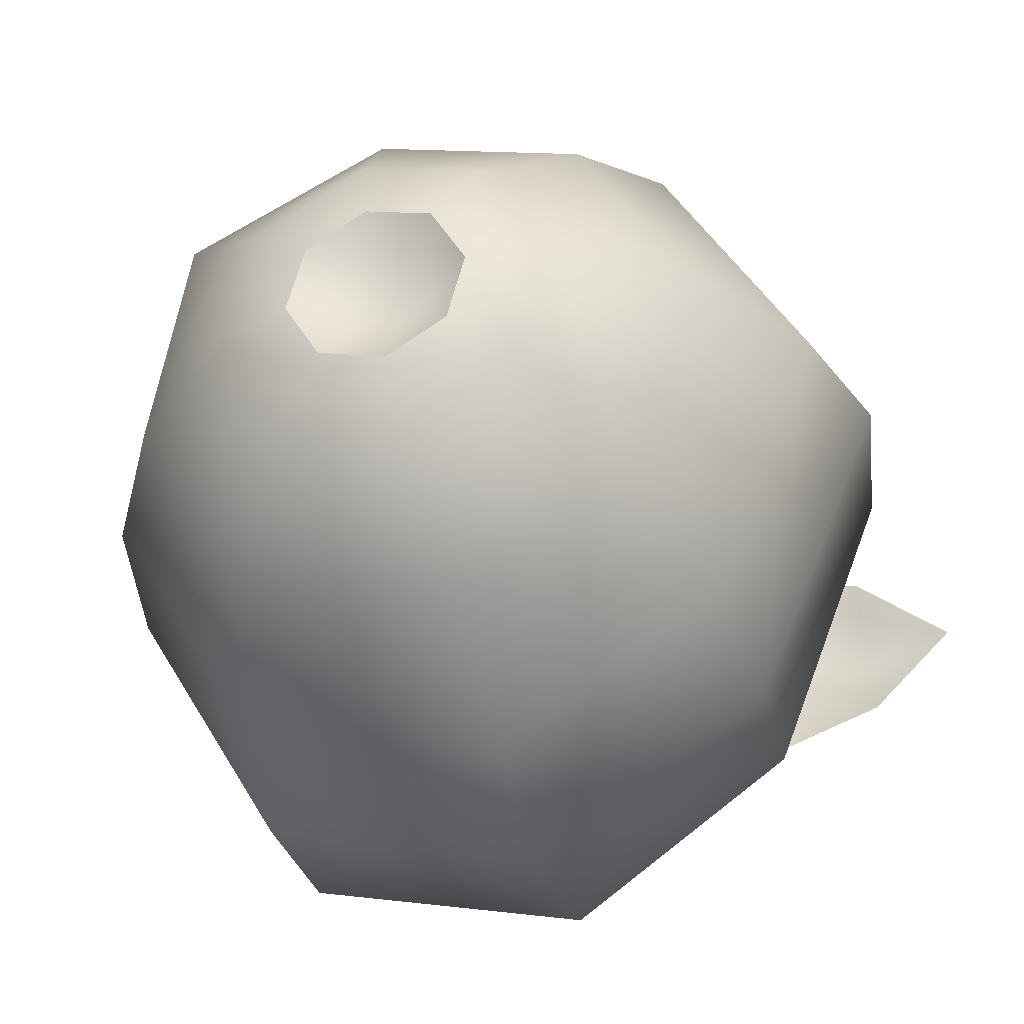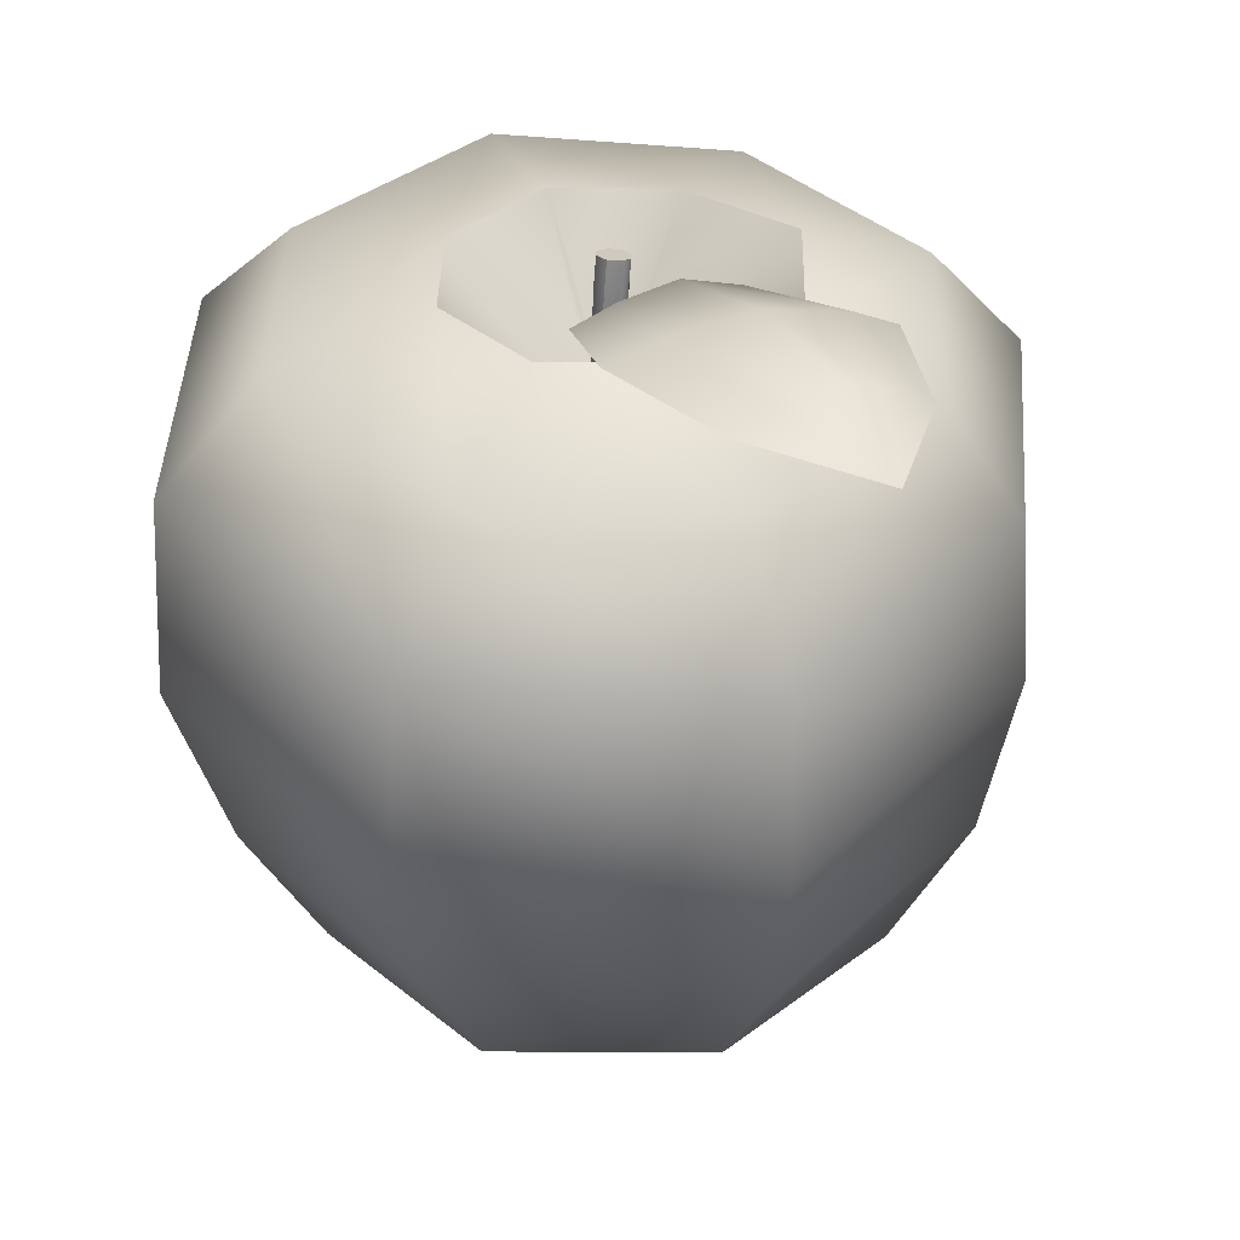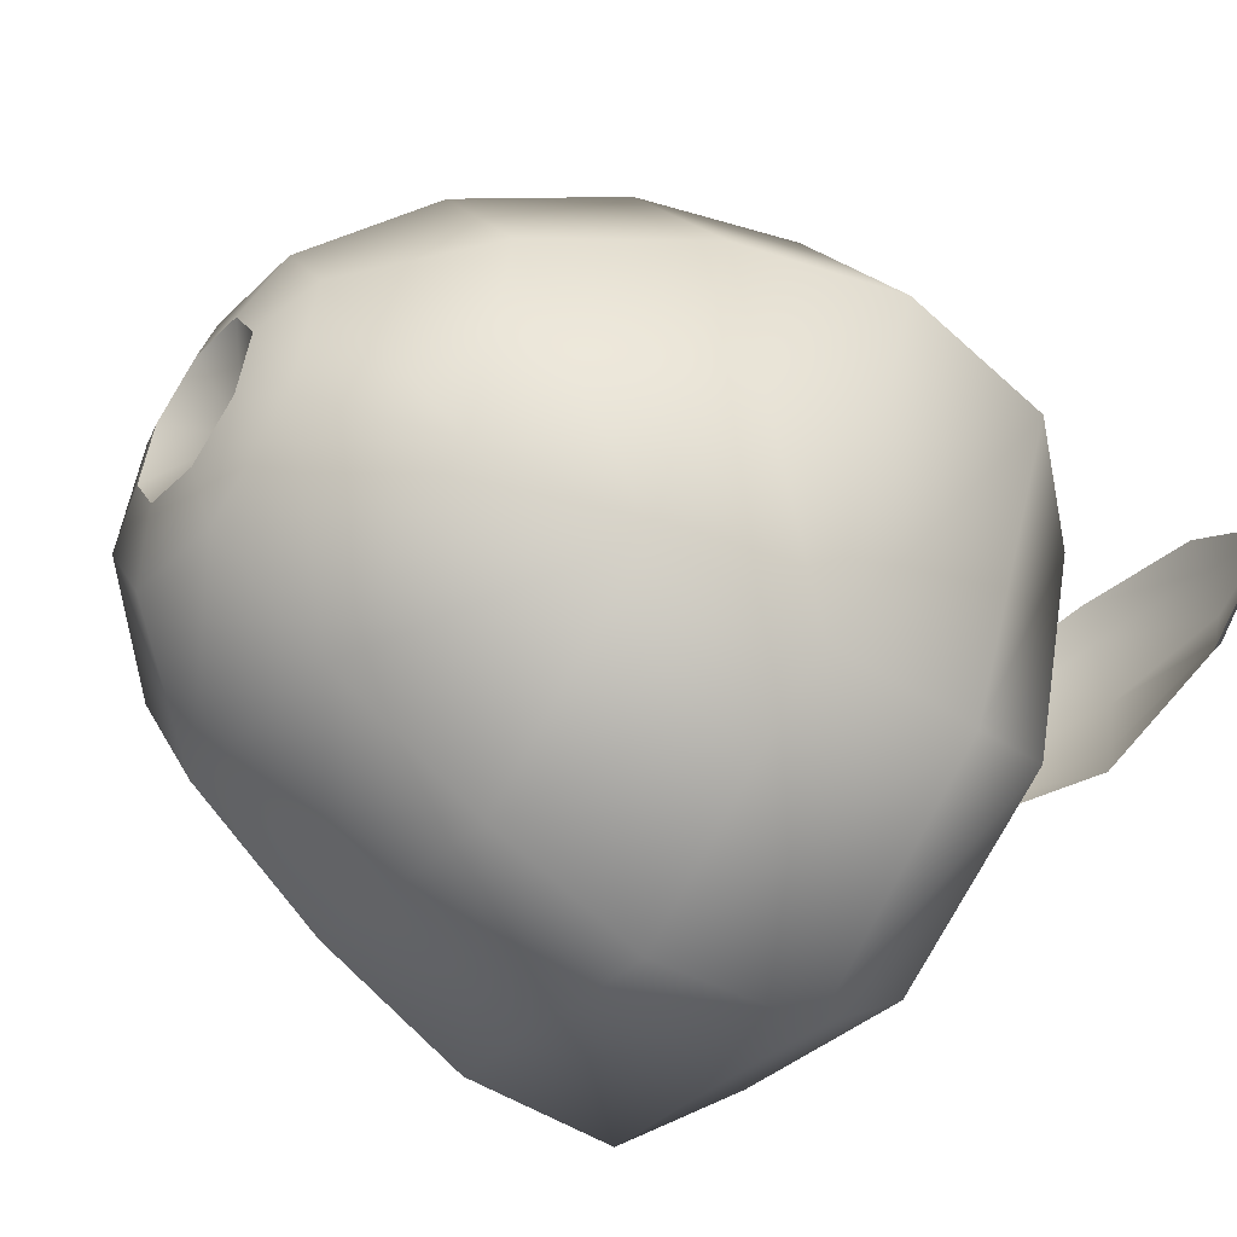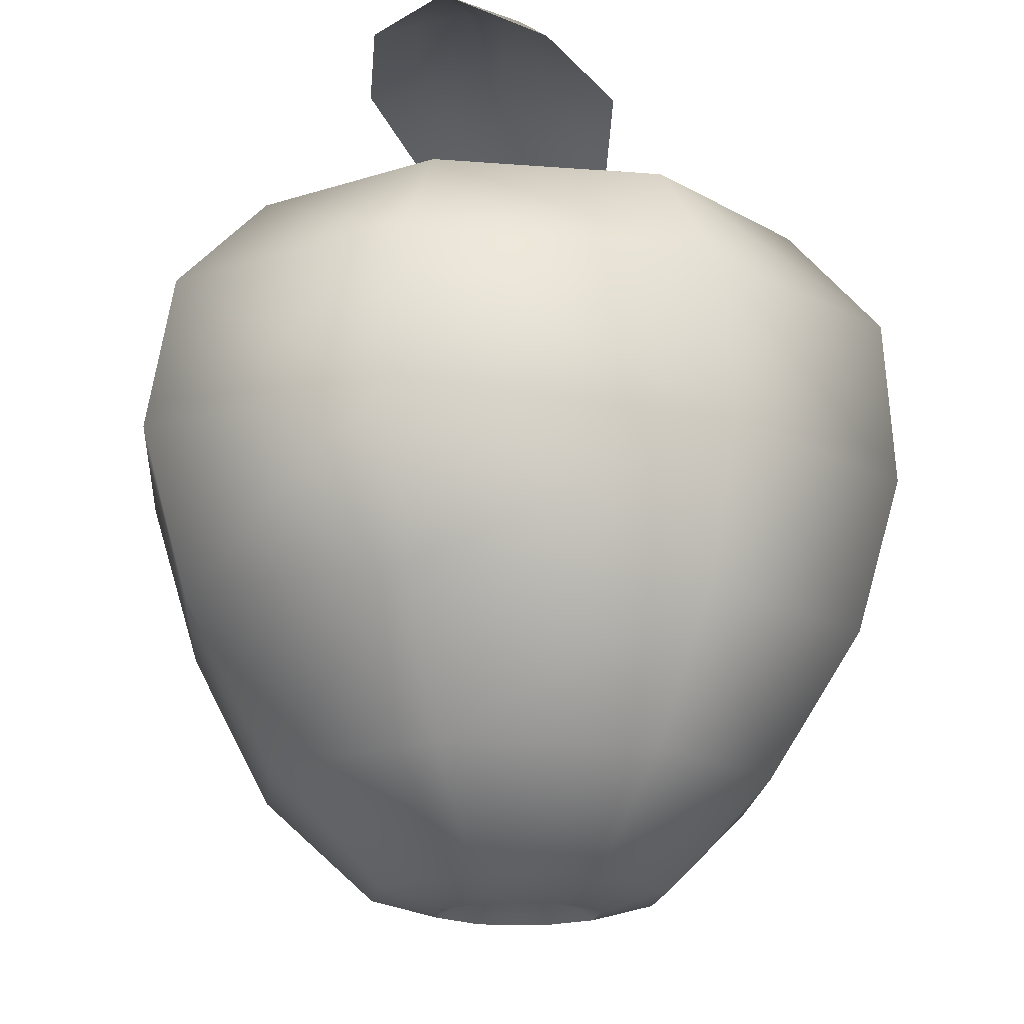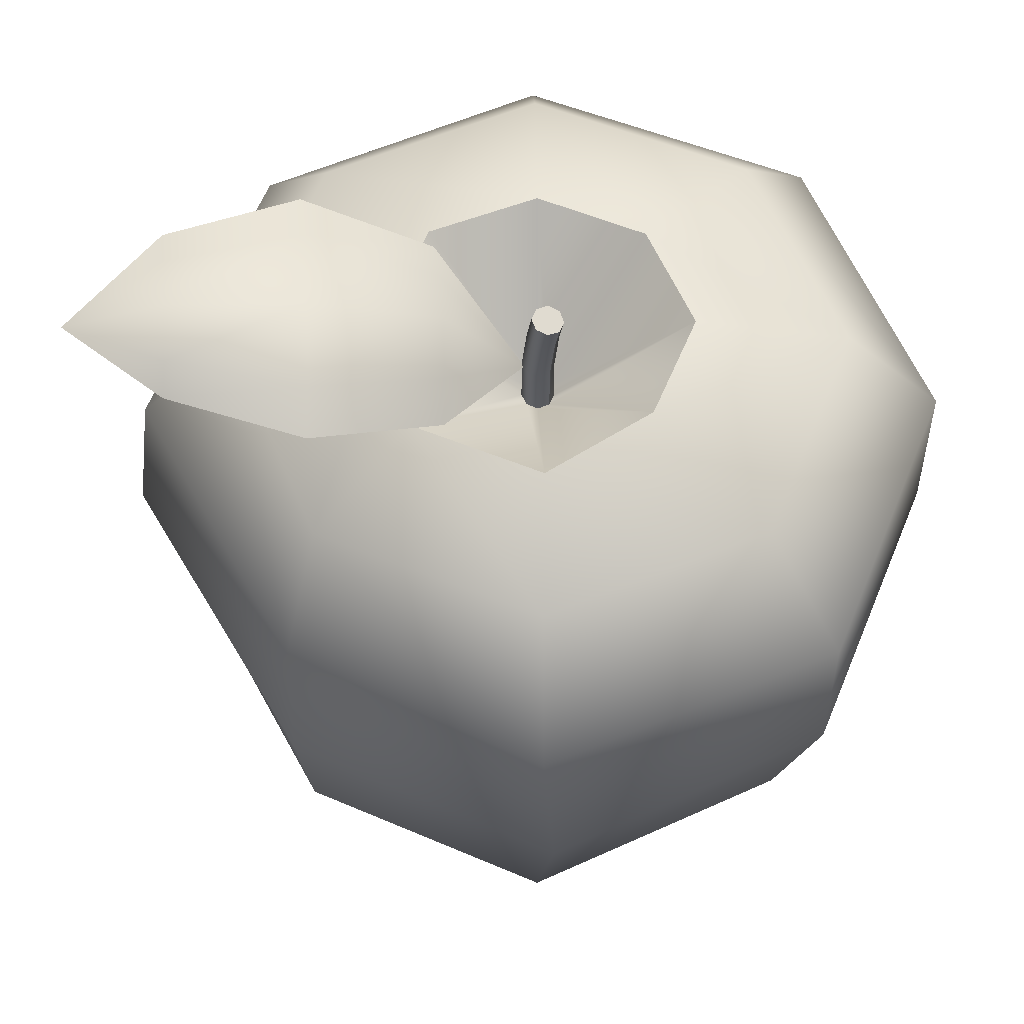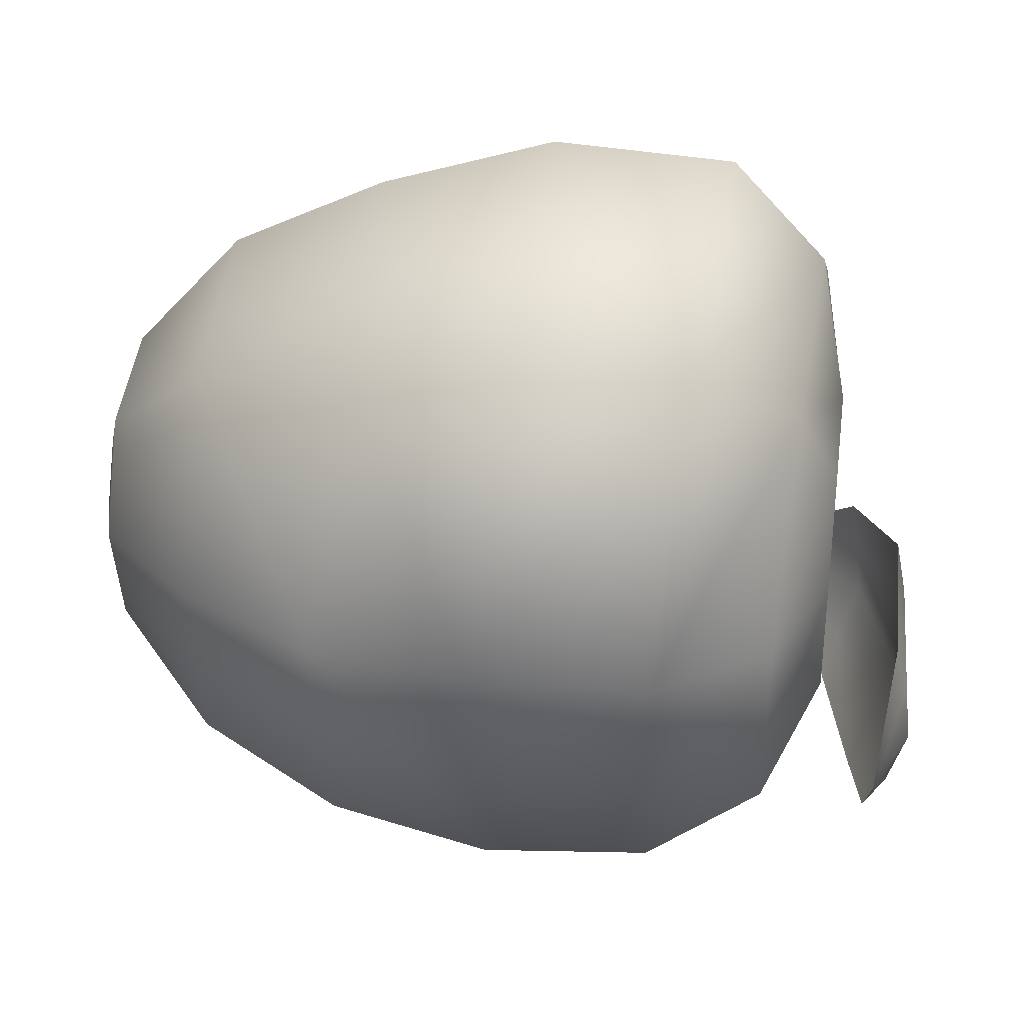
<metadata>
{"format":"obj","ext":"obj","renderer":"f3d","projection":"perspective","resolution":1024,"background":"white","views":[{"elev":-32.5,"azim":14.1,"up":"+Z"},{"elev":36.7,"azim":59.9,"up":"+Y"},{"elev":-48.2,"azim":52.7,"up":"+Z"},{"elev":-16.4,"azim":97.4,"up":"+Y"},{"elev":57.2,"azim":171.7,"up":"+Y"},{"elev":34.1,"azim":98.0,"up":"+Z"}]}
</metadata>
<code>
g apple
v 0.003881 -0.4179 -0.02192
v -0.009414 -0.4711 0.07494
v 0.06276 -0.4711 0.05784
v -0.07399 -0.4711 0.03505
v -0.09298 -0.4711 -0.03807
v -0.05499 -0.4711 -0.1017
v 0.003881 -0.4179 -0.02192
v 0.06276 -0.4711 0.05784
v 0.1007 -0.4711 -0.006729
v 0.08175 -0.4711 -0.07985
v 0.01717 -0.4711 -0.1197
v -0.05499 -0.4711 -0.1017
v 0.2042 0.3332 0.2487
v -0.01891 0.3769 0.1424
v 0.1045 0.3769 0.1129
v -0.0417 0.3437 0.3076
v 0.2688 0.2183 0.3361
v -0.1281 0.3769 0.07589
v -0.05594 0.2373 0.4139
v 0.2888 0.03885 0.3617
v -0.2601 0.3475 0.1737
v -0.3237 0.3522 -0.07605
v -0.1604 0.3769 -0.04851
v -0.09583 0.3769 -0.1577
v -0.1965 0.3332 -0.2926
v -0.4301 0.2373 -0.09314
v -0.2611 0.2183 -0.3799
v -0.3456 0.2449 0.2364
v -0.0379 0.0379 0.4339
v -0.357 0.0417 0.2449
v -0.0303 -0.1558 0.3741
v 0.2546 -0.1511 0.3161
v -0.4358 0.04265 -0.08744
v -0.3256 -0.1615 0.2221
v -0.0379 -0.3296 0.2838
v 0.19 -0.3296 0.2288
v -0.2592 -0.3296 0.1727
v -0.01986 -0.4492 0.1528
v 0.1102 -0.4492 0.1215
v -0.009414 -0.4711 0.07494
v 0.06276 -0.4711 0.05784
v -0.1367 -0.4492 0.08158
v -0.07399 -0.4711 0.03505
v -0.09298 -0.4711 -0.03807
v -0.3921 -0.1577 -0.0827
v -0.1708 -0.4492 -0.05041
v -0.05499 -0.4711 -0.1017
v -0.1025 -0.4492 -0.1663
v -0.3009 -0.3296 -0.0713
v -0.1813 -0.3296 -0.2736
v -0.2288 -0.1511 -0.3362
v -0.262 0.03885 -0.3818
v 0.0637 0.2003 -0.4578
v 0.04946 0.3228 -0.3524
v -0.1965 0.3332 -0.2926
v 0.02762 0.3769 -0.2166
v -0.09583 0.3769 -0.1577
v 0.1568 0.3769 -0.1378
v 0.2688 0.318 -0.2175
v 0.1682 0.3769 0.004666
v 0.3324 0.3228 0.03125
v 0.1045 0.3769 0.1129
v 0.2042 0.3332 0.2487
v 0.3115 0.1936 -0.284
v 0.4378 0.2003 0.04835
v 0.2688 0.2183 0.3361
v 0.05231 0.01416 -0.4701
v 0.4616 0.01416 0.05879
v 0.2888 0.03885 0.3617
v 0.2546 -0.1511 0.3161
v 0.3182 0.008464 -0.2964
v 0.06181 -0.1653 -0.4198
v -0.2288 -0.1511 -0.3362
v 0.4151 -0.1653 0.04455
v 0.19 -0.3296 0.2288
v 0.303 -0.1701 -0.2641
v 0.04756 -0.3296 -0.3144
v -0.1813 -0.3296 -0.2736
v 0.3087 -0.3296 0.02746
v 0.1102 -0.4492 0.1215
v 0.2498 -0.3296 -0.2033
v 0.1786 -0.4492 0.005615
v 0.06276 -0.4711 0.05784
v 0.1007 -0.4711 -0.006729
v 0.1444 -0.4492 -0.1264
v 0.08175 -0.4711 -0.07985
v 0.02857 -0.4492 -0.1976
v -0.1025 -0.4492 -0.1663
v 0.01717 -0.4711 -0.1197
v -0.05499 -0.4711 -0.1017
v 0.1045 0.3769 0.1129
v 0.001981 0.2383 -0.00483
v 0.01433 0.2383 -0.007679
v -0.01891 0.3769 0.1424
v -0.009414 0.2383 -0.01148
v -0.1281 0.3769 0.07589
v -0.1604 0.3769 -0.04851
v -0.01321 0.2383 -0.02477
v -0.006565 0.2383 -0.03617
v -0.09583 0.3769 -0.1577
v 0.01433 0.2383 -0.007679
v 0.1682 0.3769 0.004666
v 0.1045 0.3769 0.1129
v 0.02192 0.2383 -0.01907
v 0.1568 0.3769 -0.1378
v 0.01812 0.2383 -0.03237
v 0.02762 0.3769 -0.2166
v 0.006729 0.2383 -0.03997
v -0.09583 0.3769 -0.1577
v -0.006565 0.2383 -0.03617
v 0.001981 0.2383 -0.00483
v 0.01433 0.2971 -0.007679
v 0.01433 0.2383 -0.007679
v 0.001981 0.2971 -0.00483
v 0.01053 0.3627 -0.01433
v -0.009414 0.2383 -0.01148
v -0.002766 0.3608 -0.01053
v 0.006729 0.3911 -0.01907
v -0.006565 0.3902 -0.01528
v -0.009414 0.2971 -0.01148
v -0.01321 0.2383 -0.02477
v -0.01416 0.3579 -0.01812
v -0.01796 0.3874 -0.02192
v -0.01321 0.2971 -0.02477
v -0.006565 0.2383 -0.03617
v -0.006565 0.2971 -0.03617
v -0.01701 0.3551 -0.03047
v -0.02081 0.3845 -0.03522
v -0.01036 0.3541 -0.04186
v -0.01416 0.3836 -0.04661
v 0.006729 0.2383 -0.03997
v -0.006565 0.2971 -0.03617
v -0.006565 0.2383 -0.03617
v 0.006729 0.2971 -0.03997
v -0.01036 0.3541 -0.04186
v 0.01812 0.2383 -0.03237
v 0.001981 0.3551 -0.04566
v -0.01416 0.3836 -0.04661
v -0.0008673 0.3845 -0.04946
v 0.01812 0.2971 -0.03237
v 0.02192 0.2383 -0.01907
v 0.01338 0.3579 -0.03807
v 0.01053 0.3874 -0.04281
v 0.02192 0.2971 -0.01907
v 0.01433 0.2383 -0.007679
v 0.01433 0.2971 -0.007679
v 0.01717 0.3608 -0.02572
v 0.01338 0.3902 -0.03047
v 0.01053 0.3627 -0.01433
v 0.006729 0.3911 -0.01907
v -0.01416 0.3836 -0.04661
v -0.01796 0.3874 -0.02192
v -0.02081 0.3845 -0.03522
v 0.01053 0.3874 -0.04281
v -0.0008673 0.3845 -0.04946
v 0.006729 0.3911 -0.01907
v -0.006565 0.3902 -0.01528
v 0.01338 0.3902 -0.03047
v 0.3885 0.4586 0.0436
v 0.3875 0.451 0.08918
v 0.5005 0.4358 -0.00483
v 0.2394 0.4462 0.1205
v 0.2413 0.4519 0.06259
v 0.1036 0.3978 0.07494
v 0.3913 0.4652 -0.01812
v 0.1045 0.4054 0.02556
v 0.01907 0.2924 -0.02002
v 0.398 0.4453 -0.07415
v 0.4037 0.4291 -0.1045
v 0.247 0.4548 -0.02952
v 0.2565 0.431 -0.1178
v 0.2641 0.4139 -0.1644
v 0.1074 0.412 -0.03617
v 0.115 0.3911 -0.09789
v 0.1216 0.3741 -0.1406
v 0.2641 0.4139 -0.1644
v 0.115 0.3968 -0.09789
v 0.1216 0.3741 -0.1406
v 0.01907 0.2924 -0.02002
v 0.2565 0.4377 -0.1178
v 0.4037 0.4291 -0.1045
v 0.1074 0.4177 -0.03617
v 0.398 0.451 -0.07415
v 0.5005 0.4358 -0.00483
v 0.1045 0.4111 0.02556
v 0.1036 0.3978 0.07494
v 0.247 0.4614 -0.02952
v 0.2413 0.4576 0.06259
v 0.2394 0.4462 0.1205
v 0.3913 0.4709 -0.01812
v 0.3885 0.4643 0.0436
v 0.3875 0.451 0.08918
g apple_0
f 3 2 1
f 2 4 1
f 4 5 1
f 5 6 1
f 9 8 7
f 10 9 7
f 11 10 7
f 12 11 7
f 15 14 13
f 16 13 14
f 13 16 17
f 14 18 16
f 19 17 16
f 17 19 20
f 21 16 18
f 16 21 19
f 21 18 22
f 23 22 18
f 23 24 22
f 25 22 24
f 22 25 26
f 22 26 21
f 27 26 25
f 28 19 21
f 28 21 26
f 29 20 19
f 19 28 29
f 28 26 30
f 30 29 28
f 29 31 20
f 32 20 31
f 33 30 26
f 26 27 33
f 30 34 29
f 31 29 34
f 30 33 34
f 31 35 32
f 36 32 35
f 34 37 31
f 35 31 37
f 35 38 36
f 35 37 38
f 39 36 38
f 38 40 39
f 41 39 40
f 38 42 40
f 42 38 37
f 43 40 42
f 43 42 44
f 34 45 37
f 45 34 33
f 46 44 42
f 44 46 47
f 48 47 46
f 37 49 42
f 46 42 49
f 46 49 48
f 49 37 45
f 50 48 49
f 49 45 50
f 51 50 45
f 45 33 51
f 52 51 33
f 52 33 27
f 27 53 52
f 53 27 54
f 55 54 27
f 54 55 56
f 57 56 55
f 56 58 54
f 59 54 58
f 54 59 53
f 58 60 59
f 61 59 60
f 60 62 61
f 63 61 62
f 64 53 59
f 59 61 64
f 61 63 65
f 65 64 61
f 66 65 63
f 67 52 53
f 53 64 67
f 65 66 68
f 69 68 66
f 69 70 68
f 64 65 71
f 71 67 64
f 68 71 65
f 67 72 52
f 67 71 72
f 73 52 72
f 74 68 70
f 68 74 71
f 70 75 74
f 76 72 71
f 76 71 74
f 72 77 73
f 72 76 77
f 78 73 77
f 79 74 75
f 74 79 76
f 75 80 79
f 81 76 79
f 81 77 76
f 82 79 80
f 79 82 81
f 80 83 82
f 84 82 83
f 85 81 82
f 82 84 85
f 81 85 77
f 86 85 84
f 77 87 78
f 87 77 85
f 85 86 87
f 88 78 87
f 89 87 86
f 87 89 88
f 90 88 89
f 93 92 91
f 94 91 92
f 92 95 94
f 96 94 95
f 96 95 97
f 98 97 95
f 98 99 97
f 100 97 99
f 103 102 101
f 104 101 102
f 102 105 104
f 106 104 105
f 105 107 106
f 108 106 107
f 107 109 108
f 110 108 109
f 113 112 111
f 114 111 112
f 112 115 114
f 111 114 116
f 117 114 115
f 115 118 117
f 119 117 118
f 120 116 114
f 114 117 120
f 116 120 121
f 117 119 122
f 122 120 117
f 123 122 119
f 124 121 120
f 120 122 124
f 121 124 125
f 126 125 124
f 122 123 127
f 127 124 122
f 124 127 126
f 128 127 123
f 129 126 127
f 127 128 129
f 130 129 128
f 133 132 131
f 134 131 132
f 132 135 134
f 131 134 136
f 137 134 135
f 135 138 137
f 139 137 138
f 140 136 134
f 134 137 140
f 136 140 141
f 137 139 142
f 142 140 137
f 143 142 139
f 144 141 140
f 140 142 144
f 141 144 145
f 146 145 144
f 142 143 147
f 147 144 142
f 144 147 146
f 148 147 143
f 149 146 147
f 147 148 149
f 150 149 148
f 153 152 151
f 152 154 151
f 154 155 151
f 156 154 152
f 157 156 152
f 158 154 156
f 161 160 159
f 160 162 159
f 163 159 162
f 162 164 163
f 159 165 161
f 159 163 165
f 166 163 164
f 166 164 167
f 165 168 161
f 168 169 161
f 170 165 163
f 163 166 170
f 165 170 168
f 168 171 169
f 171 168 170
f 172 169 171
f 173 170 166
f 173 166 167
f 170 173 171
f 171 174 172
f 174 171 173
f 174 173 167
f 175 172 174
f 167 175 174
f 178 177 176
f 178 179 177
f 180 176 177
f 176 180 181
f 182 177 179
f 177 182 180
f 183 181 180
f 181 183 184
f 185 182 179
f 186 185 179
f 187 180 182
f 180 187 183
f 182 185 187
f 185 186 188
f 188 187 185
f 189 188 186
f 190 183 187
f 183 190 184
f 187 188 190
f 188 189 191
f 191 190 188
f 190 191 184
f 192 191 189
f 192 184 191

</code>
